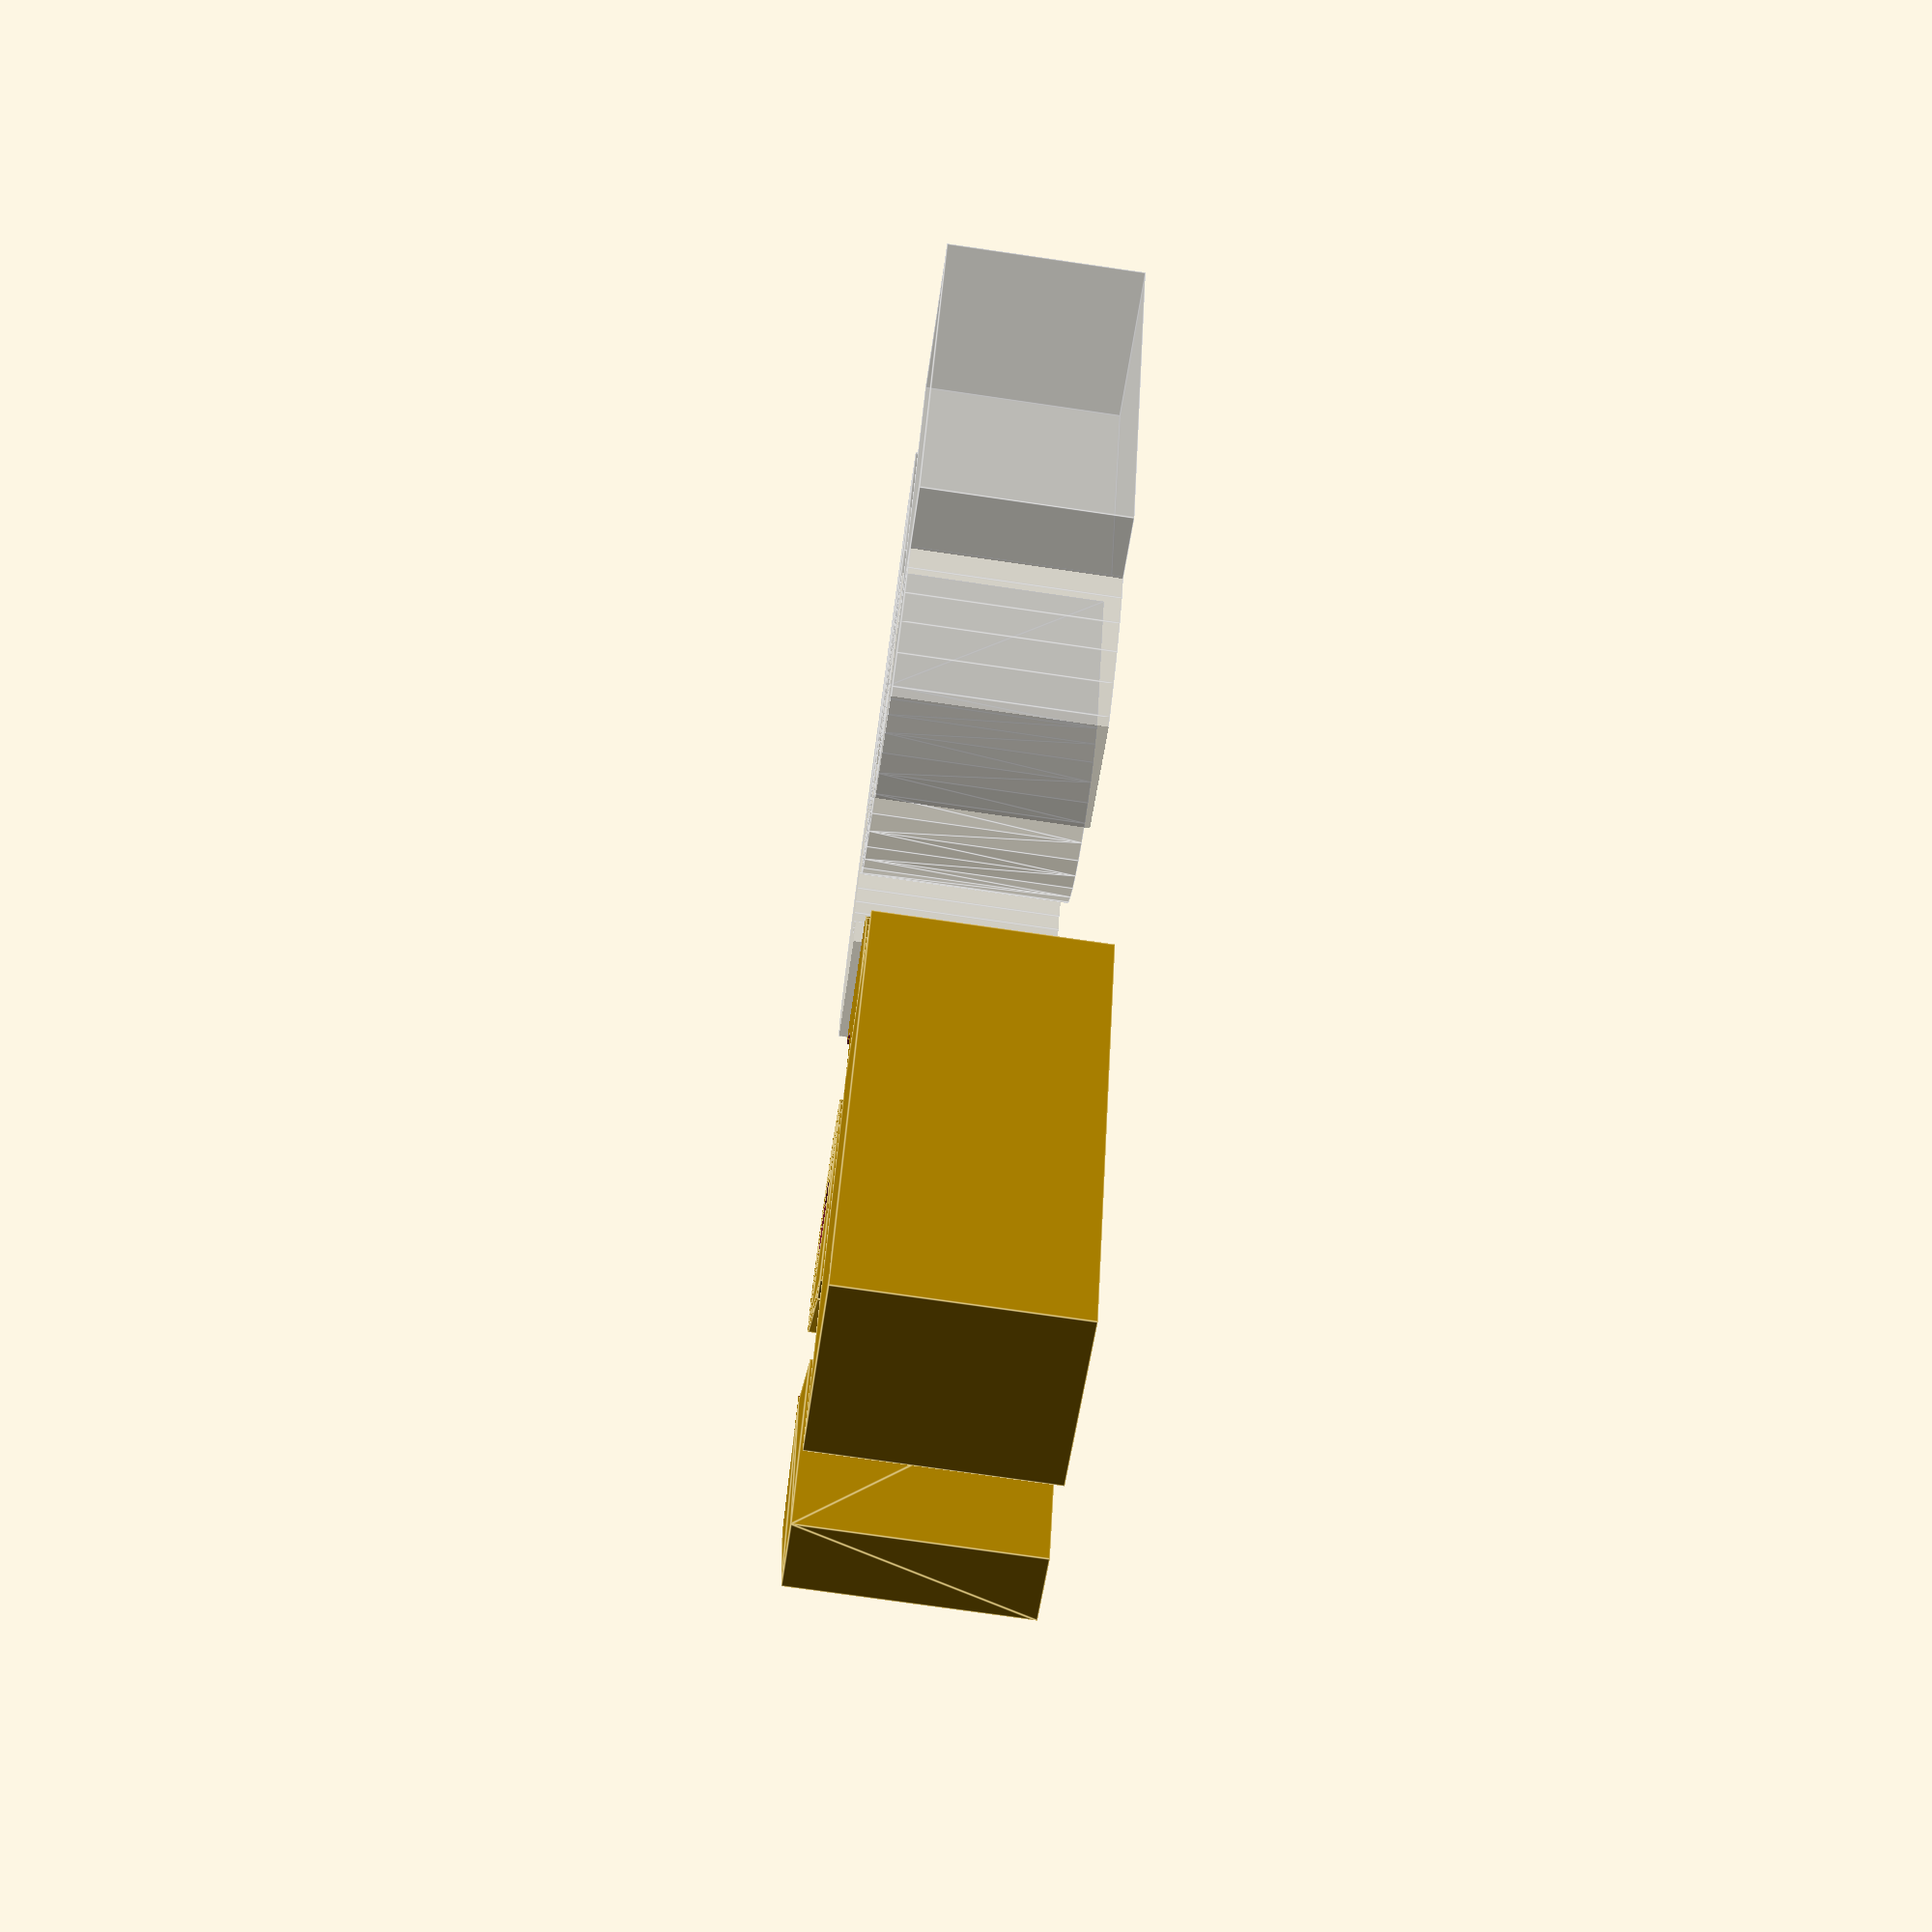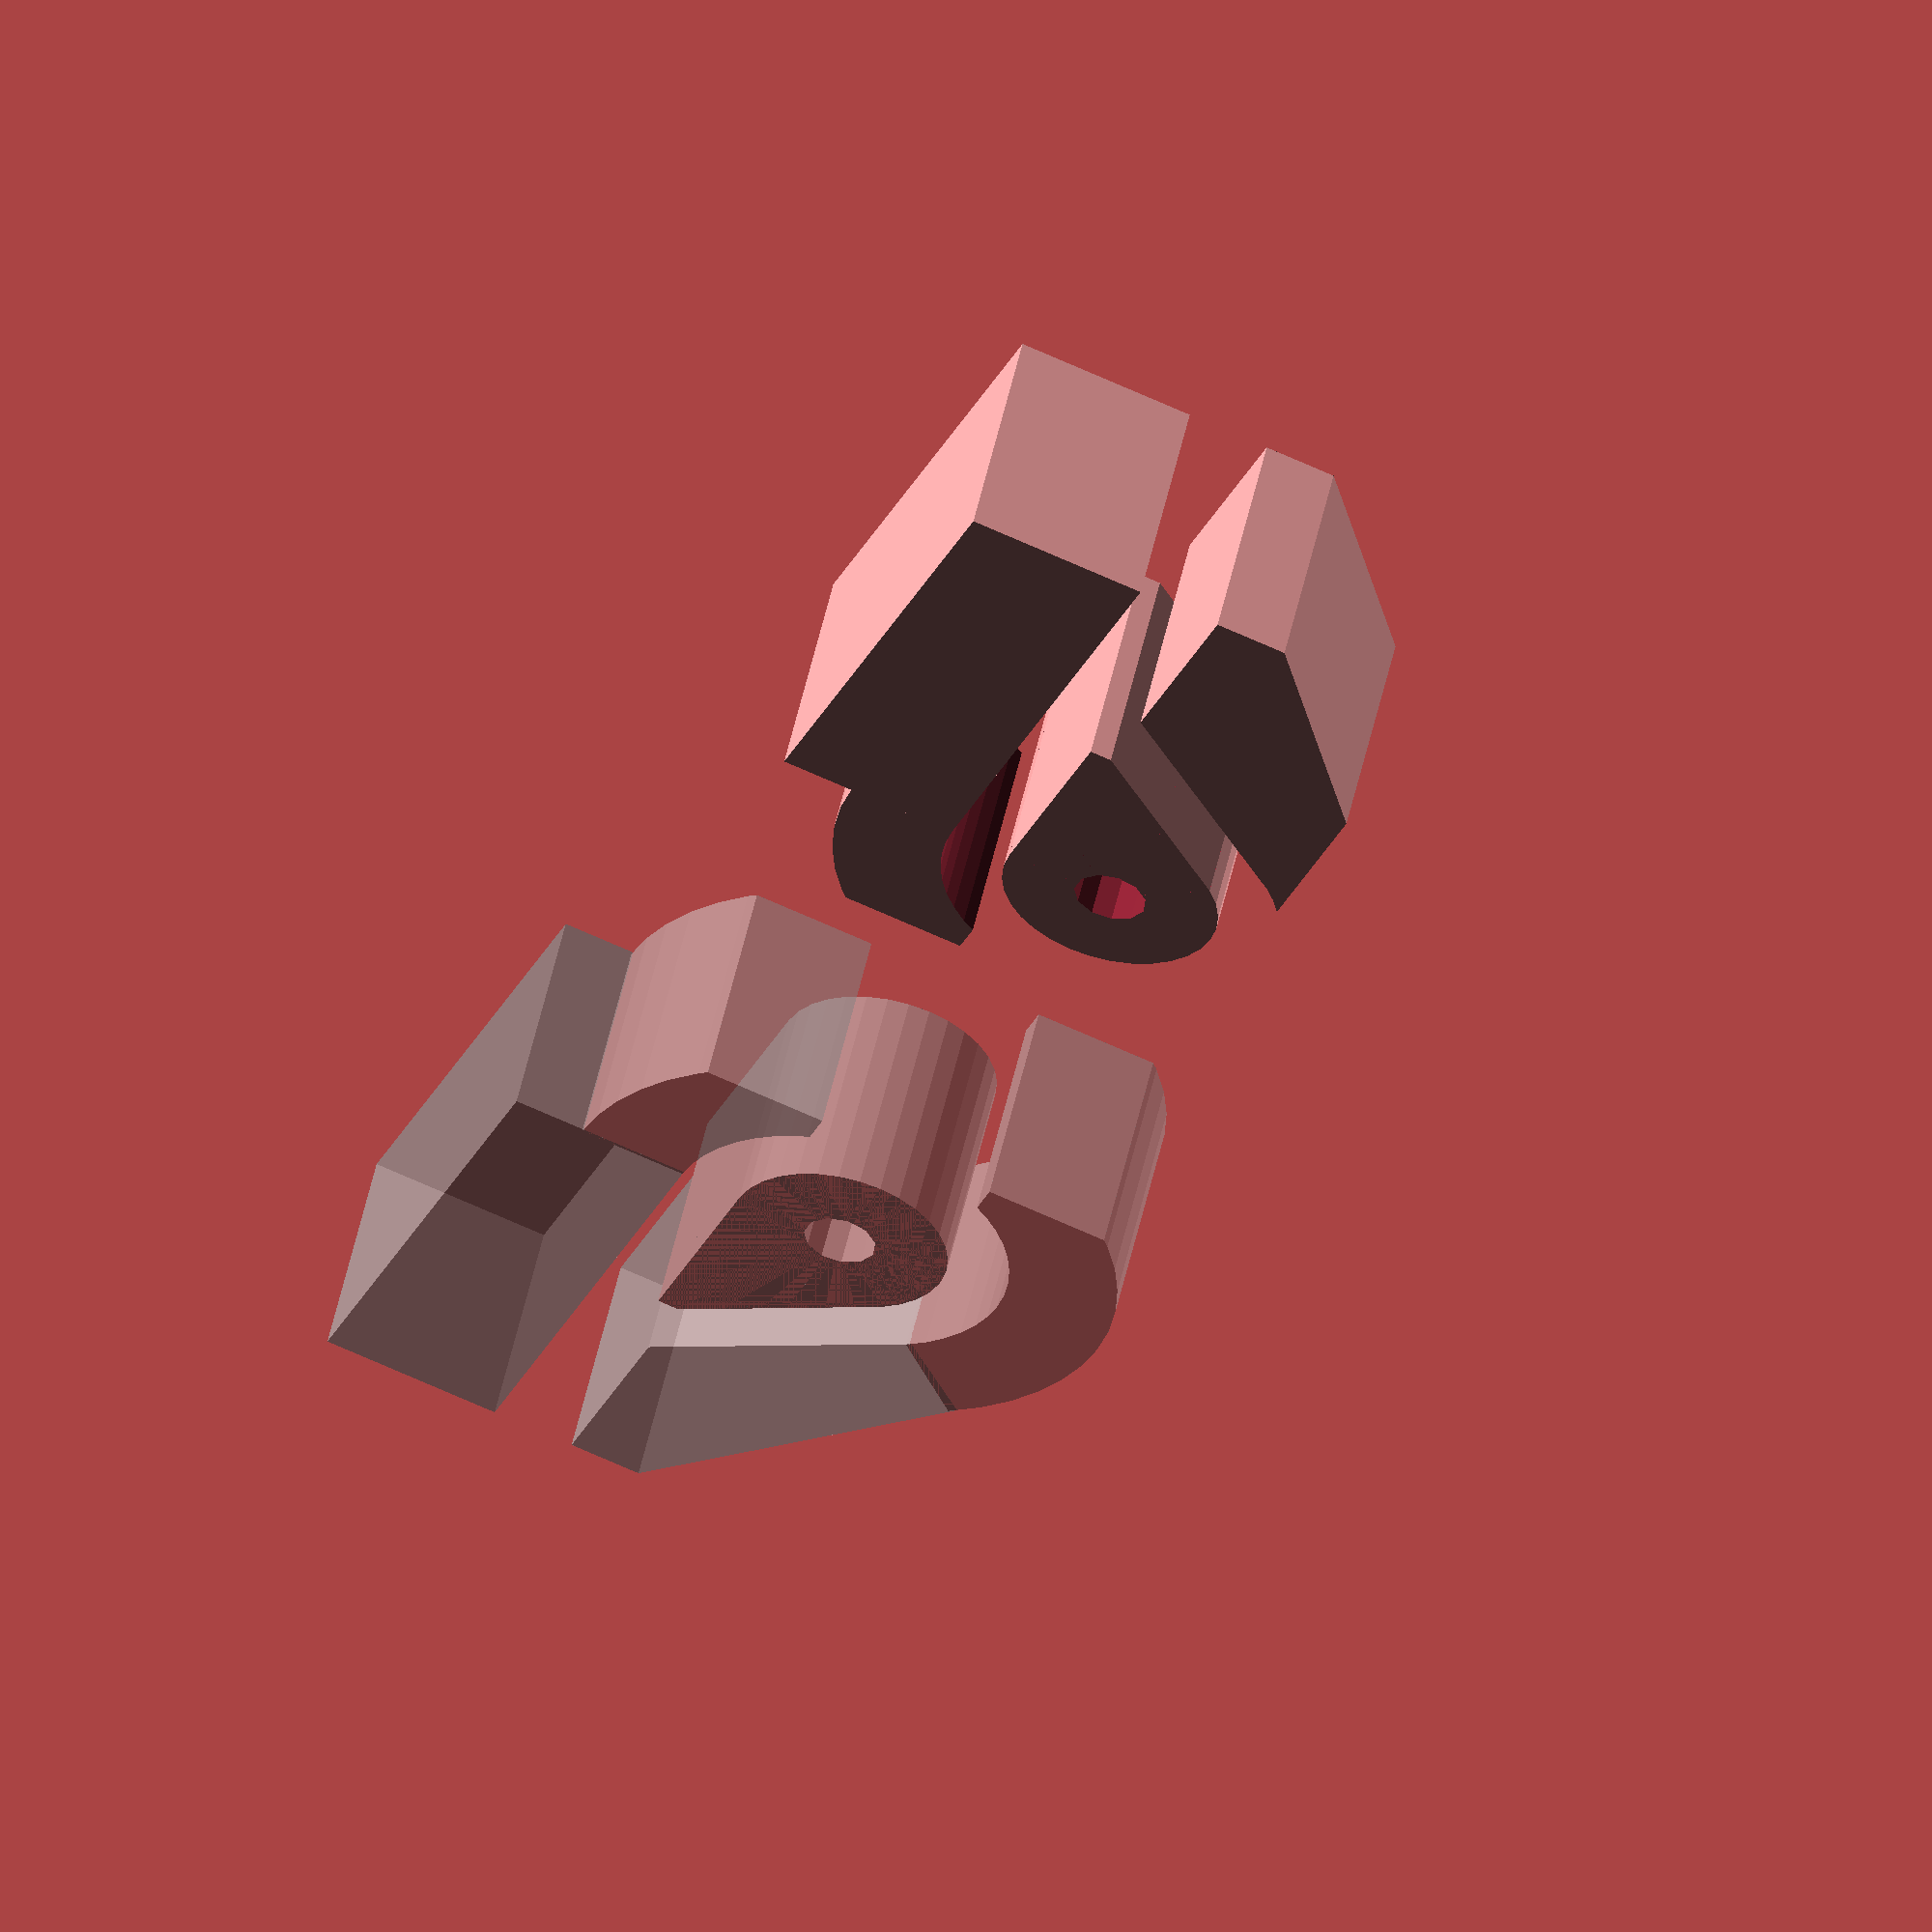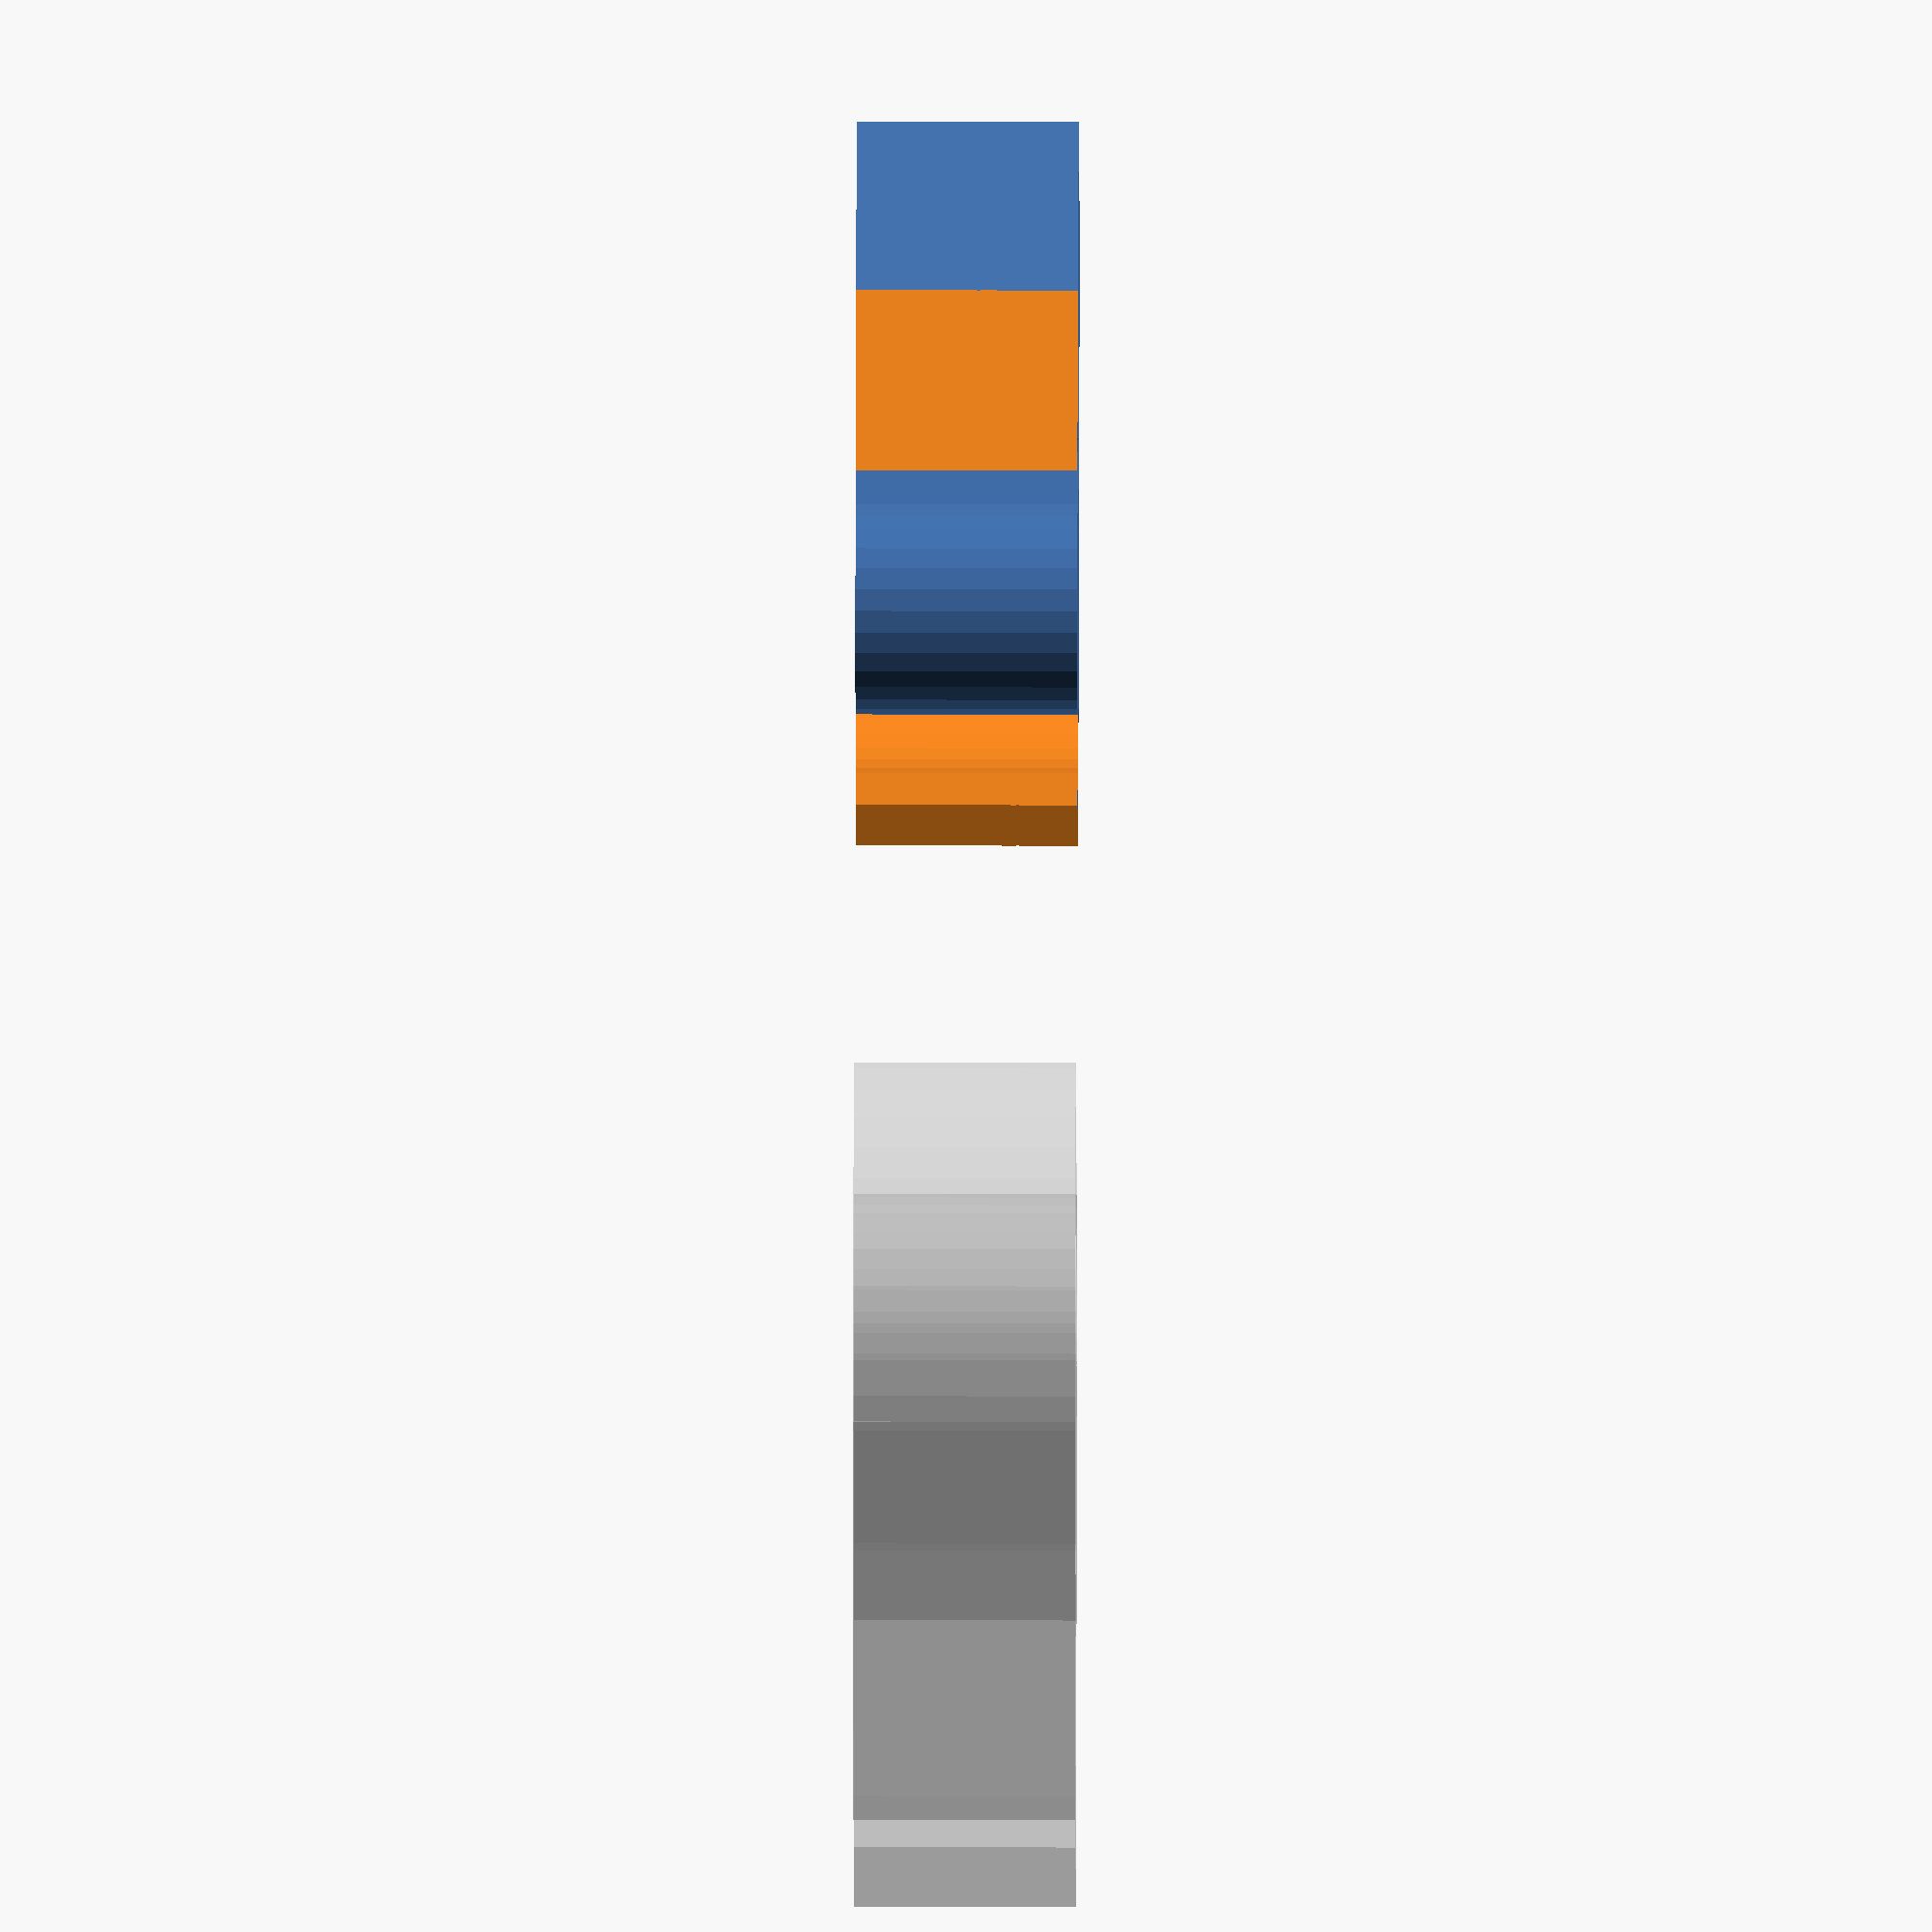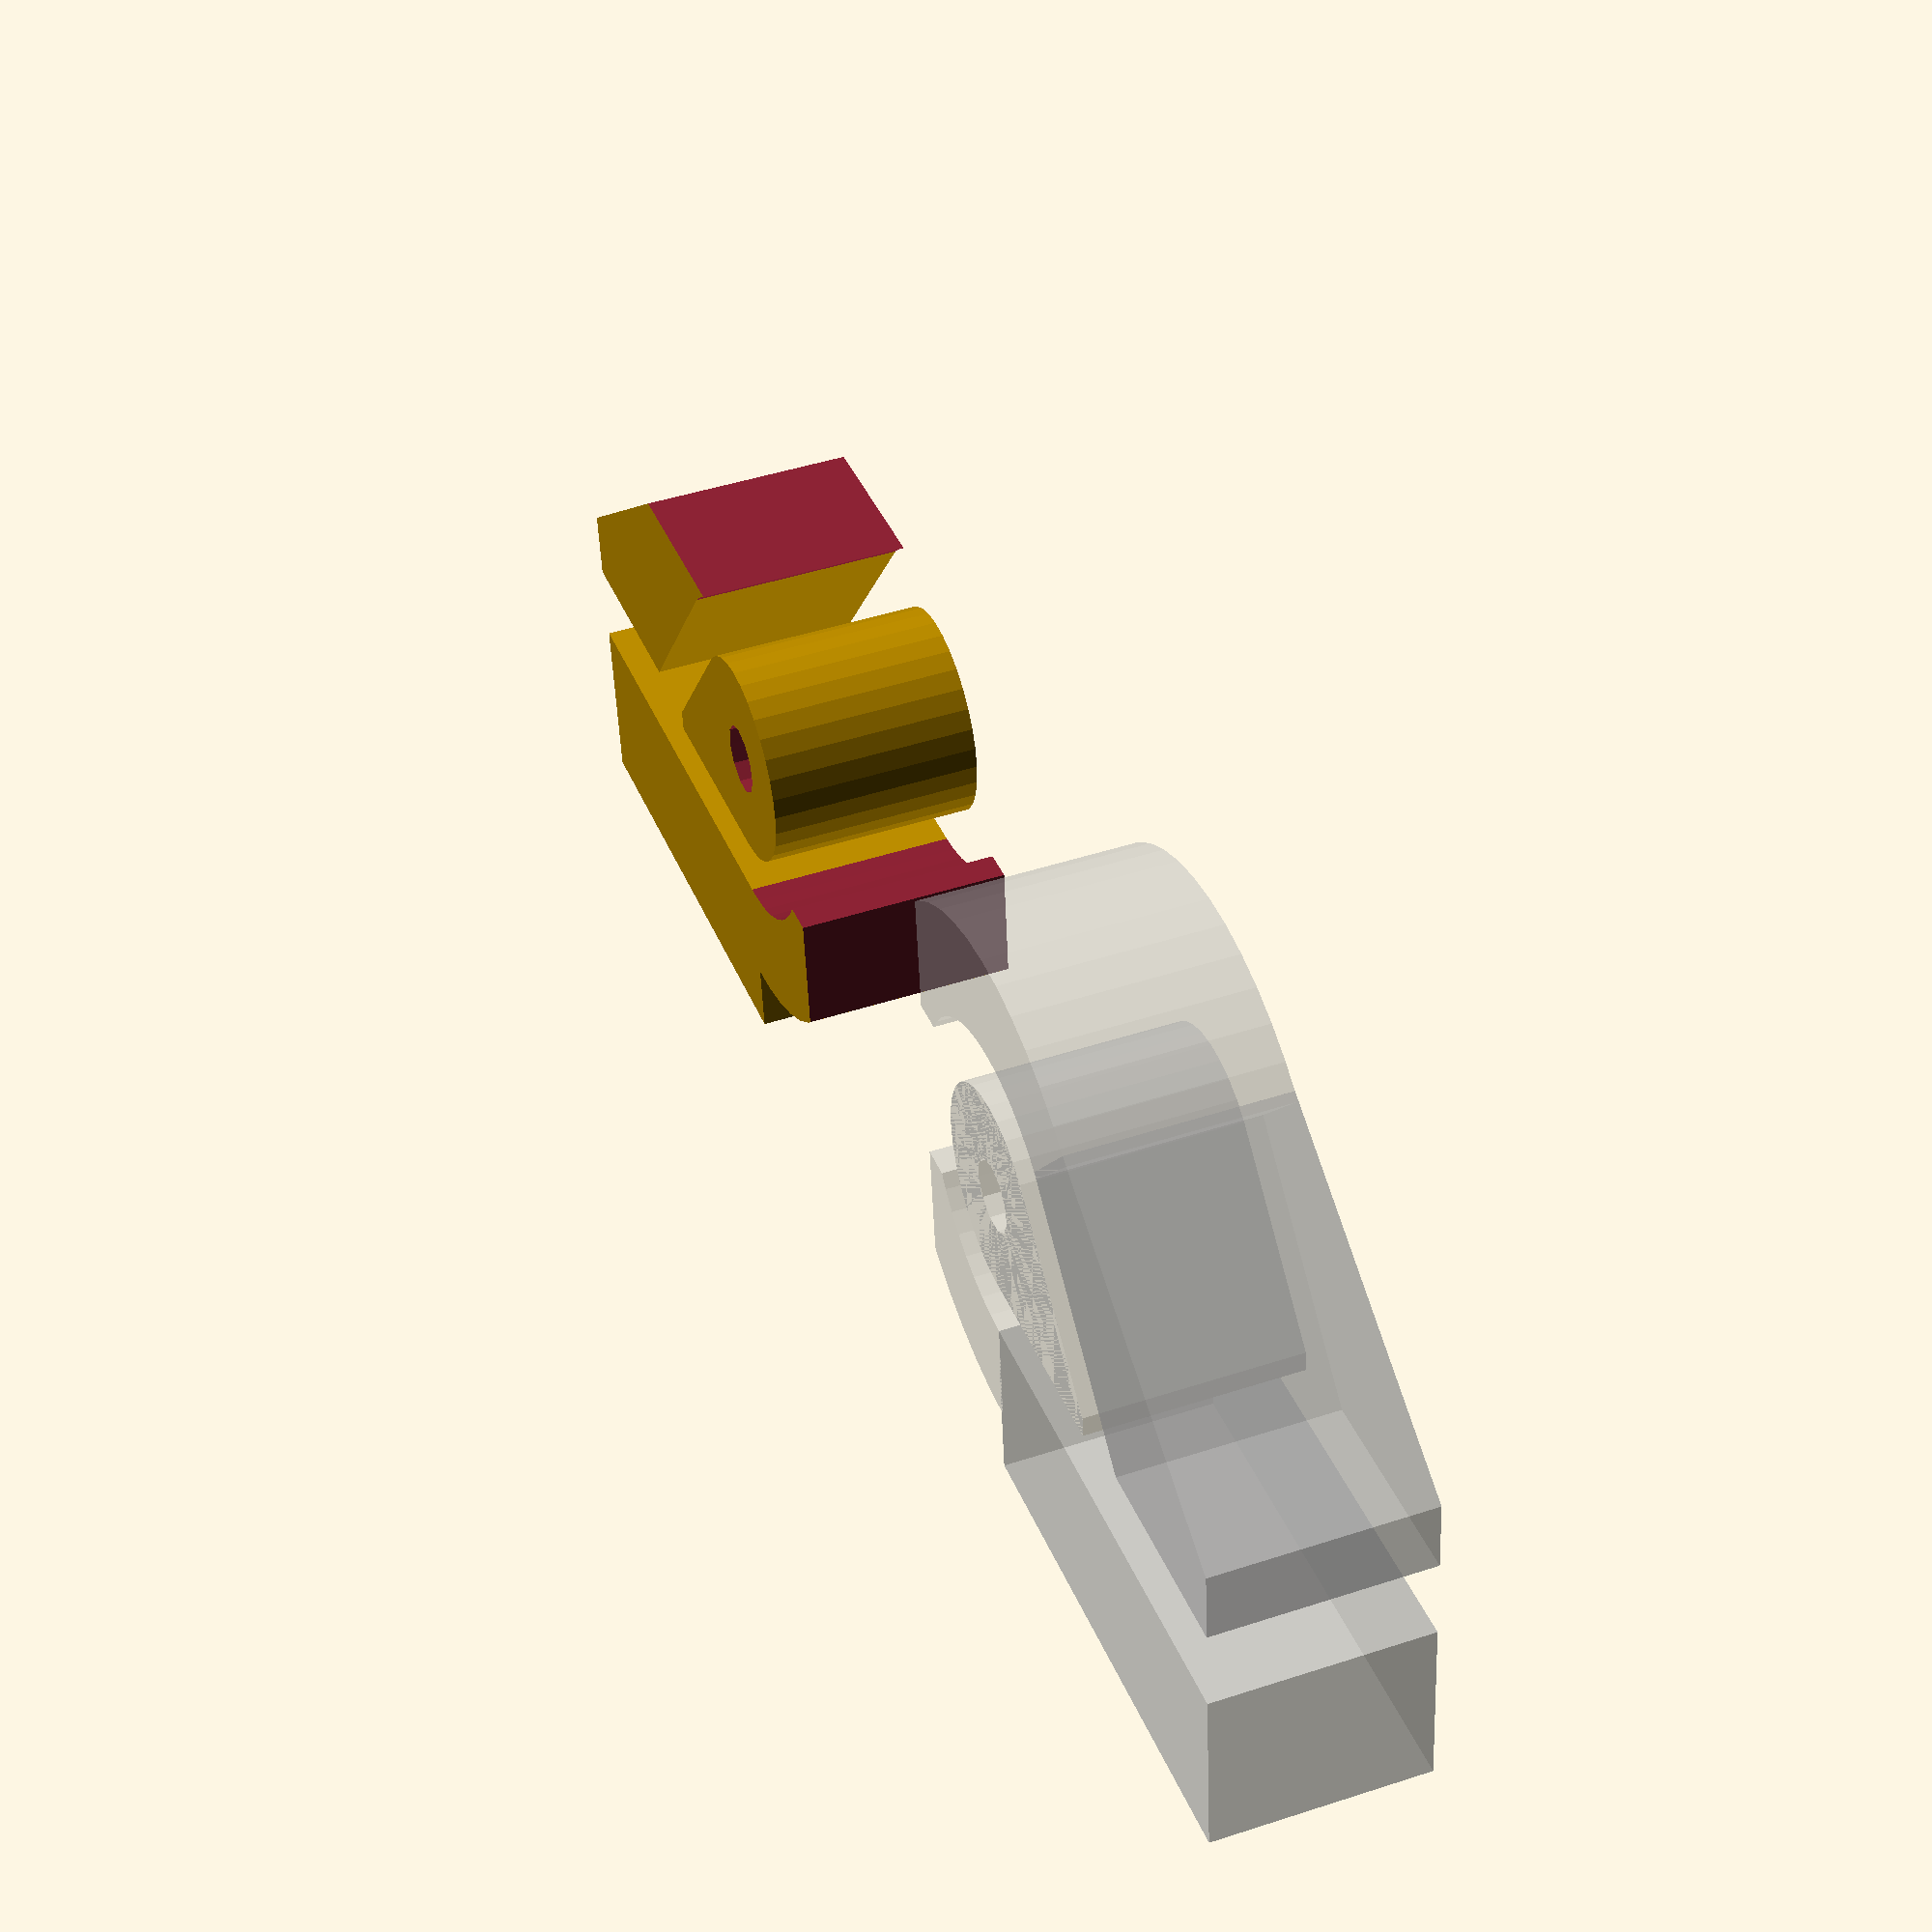
<openscad>
beltThick  = 1.7;  // thickness of belt from back to tooth tip
beltThick2 = 2.3;  // thickness of DOUBLED over belt, back to back, teeth interlocked

module beltCatch(height,full=false)
{
  postRad = 3;  // radius of main post
  difference() {
    hull() {
      cylinder(h=height,r=postRad,$fn=32);
      translate([-postRad,0,0]) cube([0.6,2.0*postRad,height]);
    }
    translate([0,0,height-4]) cylinder(h=5,r=1,$fn=11);  // pilot hole for optional lock-in screw
  }

  difference() {
    union() {
      difference() {
        cylinder(h=height,r=postRad+beltThick+3,$fn=48);
        translate([0,0,-1]) cylinder(h=height+2,r=postRad+beltThick,$fn=48);
        translate([-10,0,-1]) cube([10,20,height+2]);
        translate([-10*.7071,10*.7071,-1]) rotate([0,0,-45]) cube([10,20,height+2]);
      }
      translate([-postRad-beltThick-5,-.1,0]) cube([5,2.0*postRad+8,height]);
      hull() {
        translate([-postRad-beltThick+beltThick2, 2.0*postRad+beltThick+.5,0]) cube([2,5.7,height]);
        rotate([0,0,43]) translate([postRad+beltThick,0,0]) cube([3,1,height]);
      }
    }

    // chop off (unnecessary) bottom curve part of catch
    translate([-12 ,-15,-1]) cube([24,15-postRad-beltThick-0.2,height+2]);
    translate([-2.5,-15,-1]) cube([ 5,15-postRad-0.2          ,height+2]);

    if (!full) {
      // chop off most of far brace for close quarters
      translate([postRad+1,-8,-1]) cube([10,20,height+2]);
      translate([-2,-7,-1]) rotate([0,0,-45]) cube([5,10,height+2]);
    }
  }
}

beltCatch(6);
%translate([0,-20,0]) mirror([0,1,0]) beltCatch(6,full=true);


</openscad>
<views>
elev=73.9 azim=200.9 roll=81.7 proj=p view=edges
elev=305.0 azim=22.0 roll=12.8 proj=o view=wireframe
elev=340.7 azim=322.0 roll=90.2 proj=o view=wireframe
elev=134.7 azim=83.6 roll=110.7 proj=p view=solid
</views>
